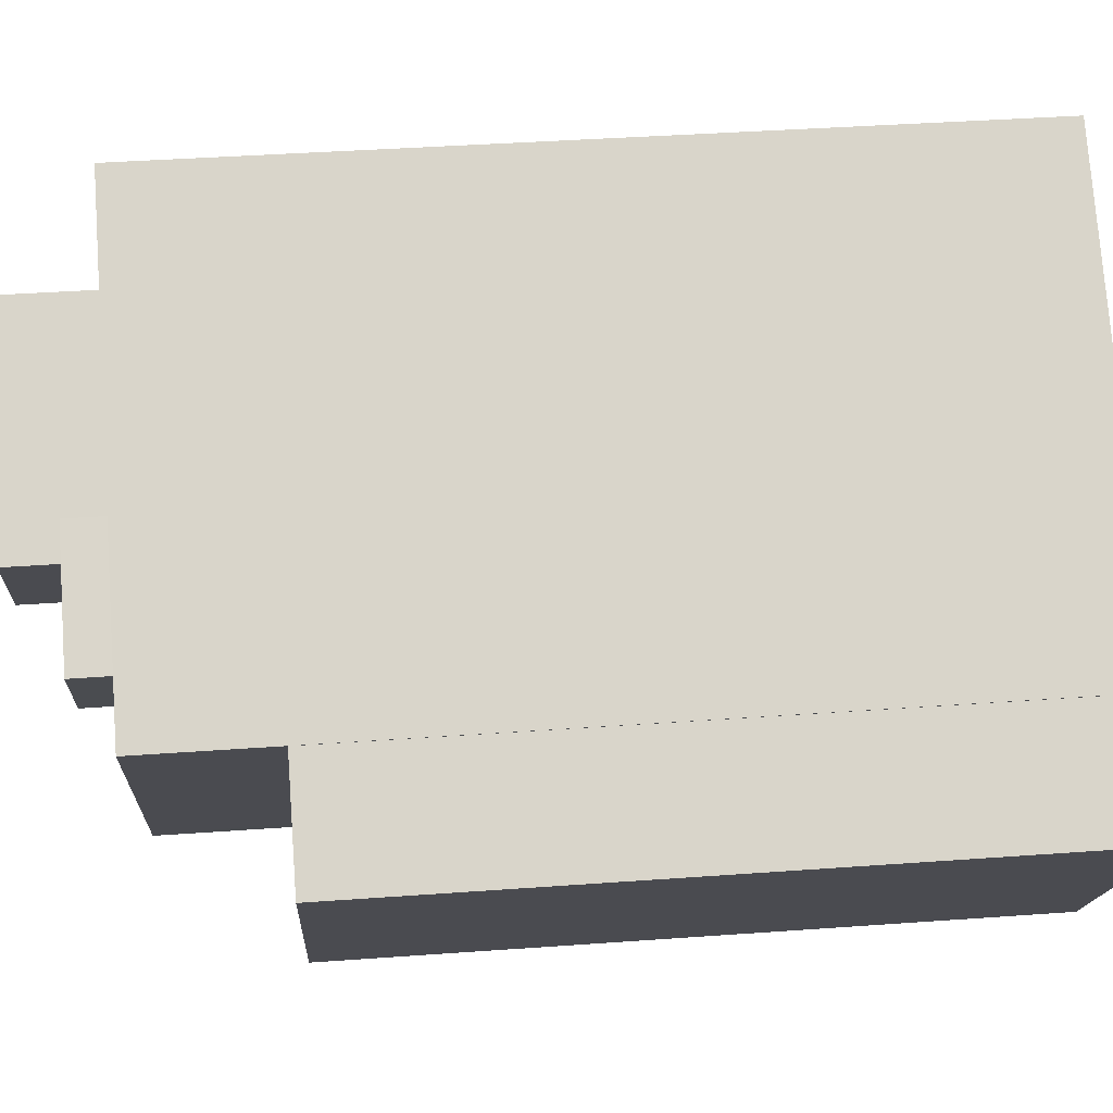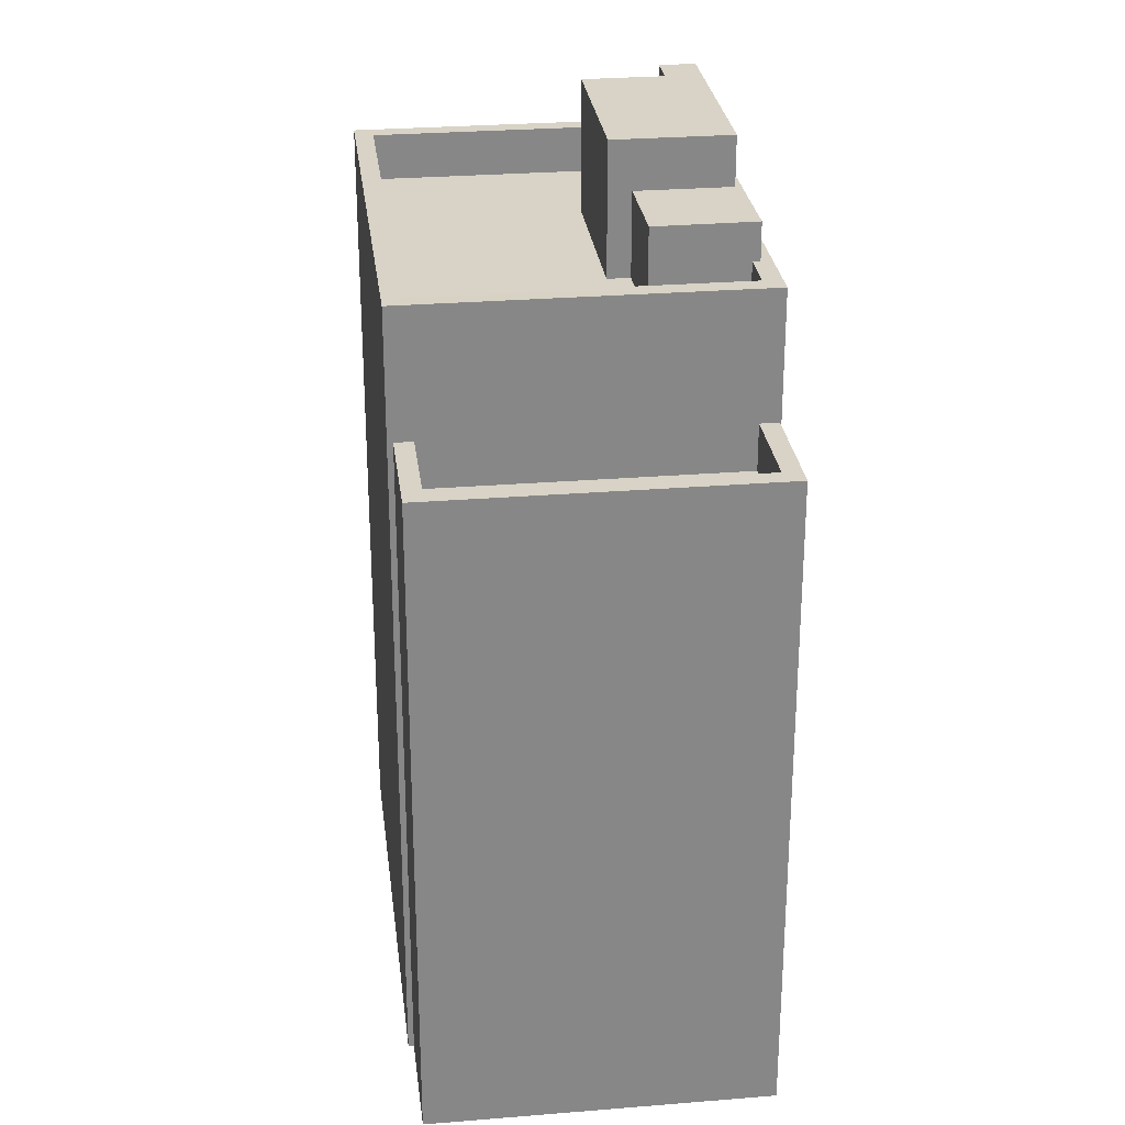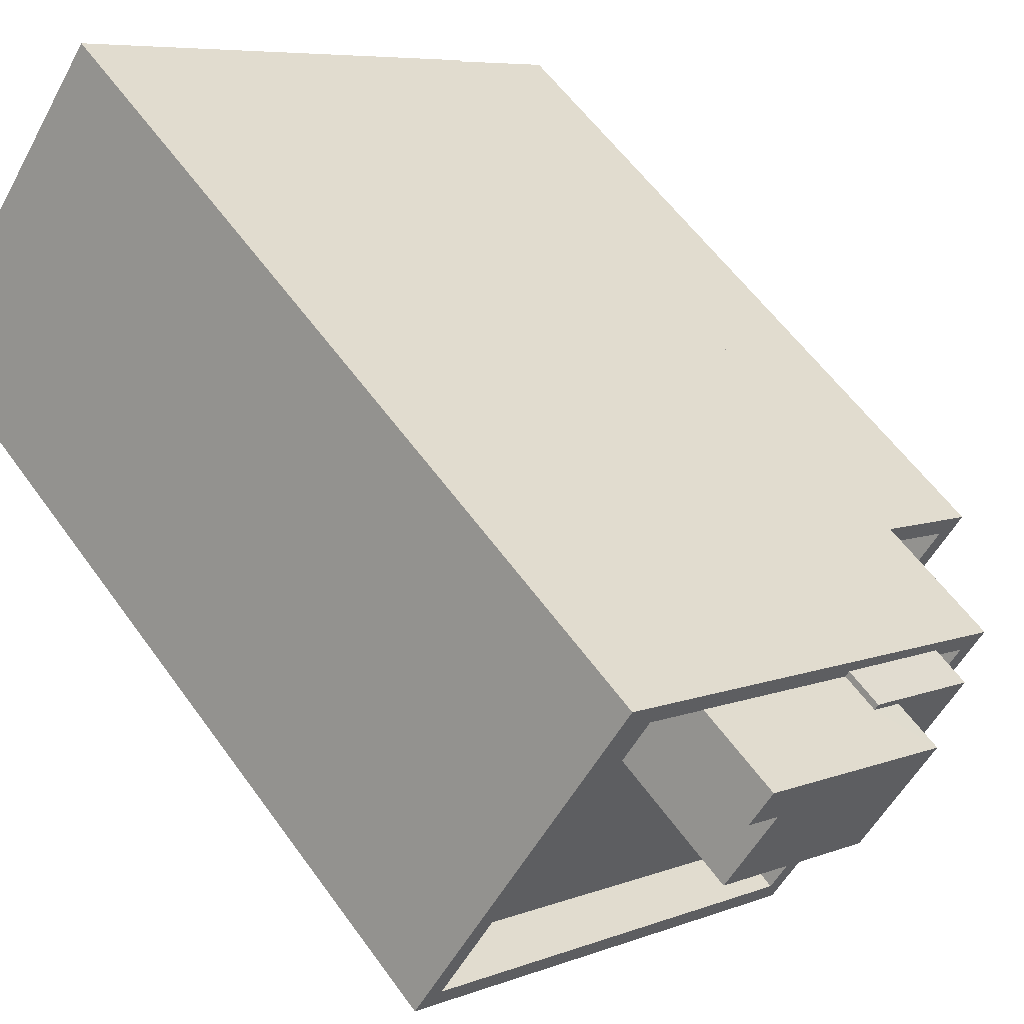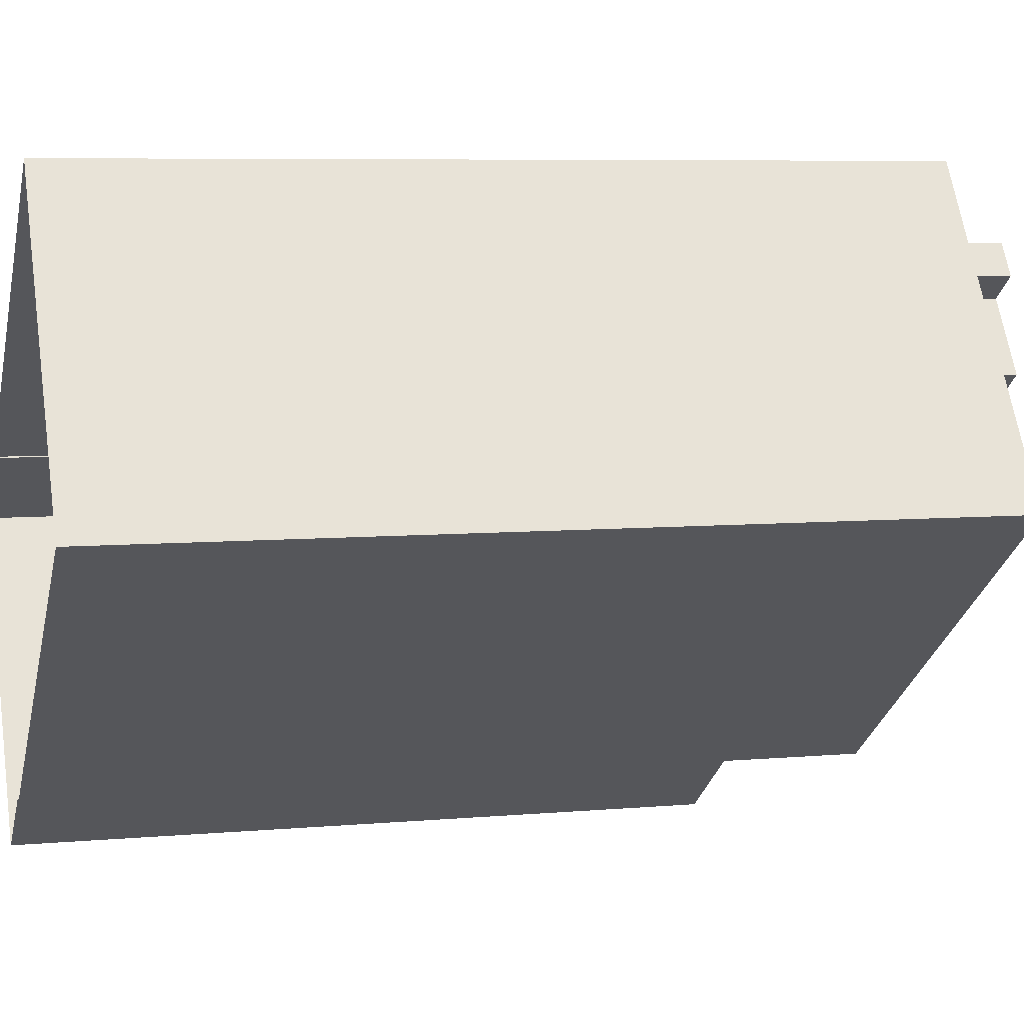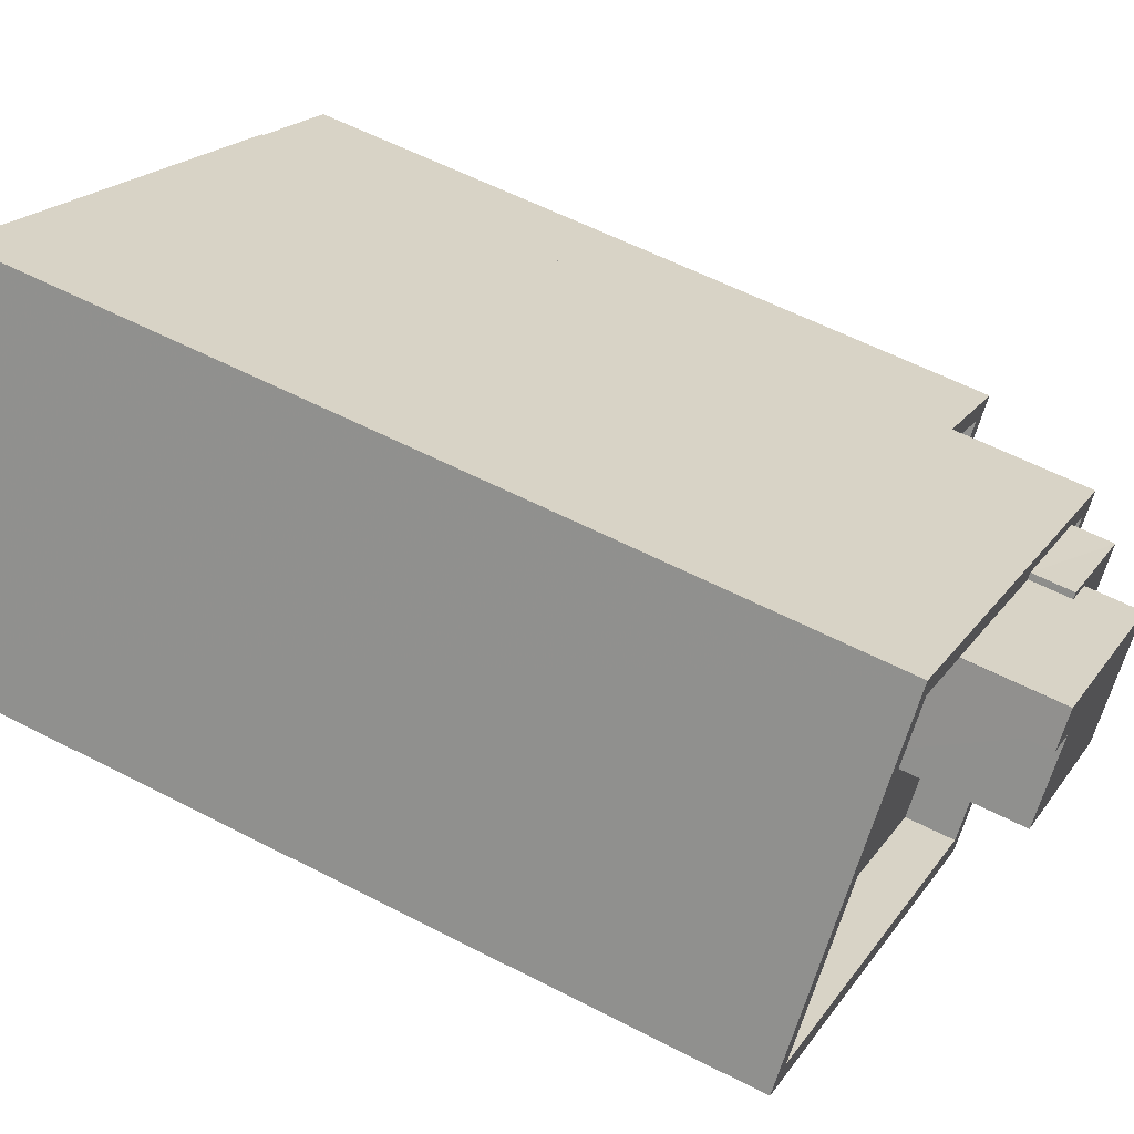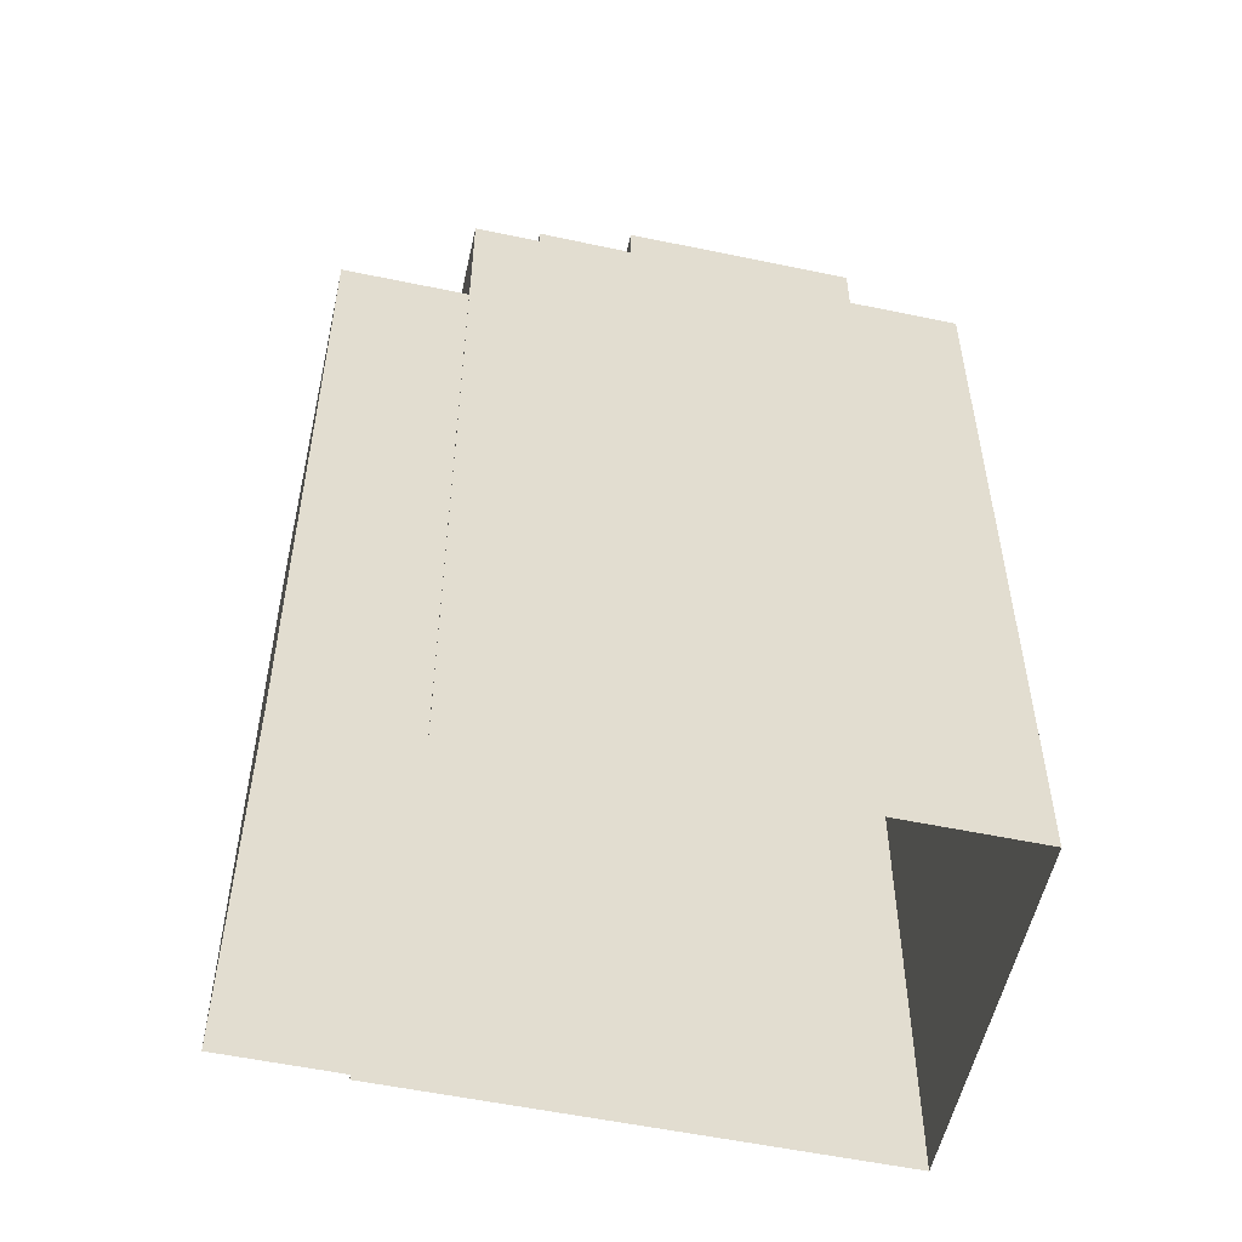
<metadata>
{"format":"obj","ext":"obj","renderer":"f3d","projection":"perspective","resolution":1024,"background":"white","views":[{"elev":39.8,"azim":84.9,"up":"+Y"},{"elev":27.9,"azim":47.7,"up":"+Z"},{"elev":57.8,"azim":-35.2,"up":"+Y"},{"elev":6.7,"azim":-104.9,"up":"+Y"},{"elev":57.2,"azim":-61.5,"up":"+Y"},{"elev":-54.7,"azim":132.2,"up":"+Z"}]}
</metadata>
<code>
v -6850 -3.725e+04 20.08
v -6850 -3.725e+04 20.89
v -6848 -3.725e+04 20.89
v -6848 -3.725e+04 20.08
v -6848 -3.725e+04 20.08
v -6849 -3.725e+04 20.89
v -6849 -3.725e+04 19.08
v -6848 -3.725e+04 19.08
v -6850 -3.725e+04 20.89
v -6850 -3.725e+04 19.08
v -6850 -3.725e+04 20.08
v -6850 -3.725e+04 20.89
v -6849 -3.725e+04 21.94
v -6853 -3.724e+04 21.94
v -6853 -3.724e+04 20.08
v -6849 -3.725e+04 20.89
v -6853 -3.724e+04 19.08
v -6854 -3.724e+04 19.08
v -6853 -3.724e+04 20.08
v -6854 -3.724e+04 21.94
v -6851 -3.725e+04 19.08
v -6851 -3.725e+04 21.94
v -6854 -3.725e+04 19.08
v -6854 -3.725e+04 21.94
v -6853 -3.724e+04 21.94
v -6853 -3.724e+04 19.08
v -6855 -3.724e+04 20.09
v -6858 -3.725e+04 19.09
v -6855 -3.724e+04 19.09
v -6858 -3.725e+04 20.09
v -6847 -3.725e+04 19.08
v -6847 -3.725e+04 20.08
v -6851 -3.725e+04 19.08
v -6851 -3.725e+04 20.08
v -6846 -3.725e+04 3.067
v -6846 -3.725e+04 3.067
v -6846 -3.725e+04 17.33
v -6846 -3.725e+04 20.08
v -6851 -3.725e+04 3.067
v -6851 -3.725e+04 17.33
v -6851 -3.725e+04 3.067
v -6850 -3.725e+04 17.33
v -6851 -3.725e+04 20.08
v -6850 -3.725e+04 16.33
v -6847 -3.725e+04 16.33
v -6847 -3.725e+04 17.33
v -6855 -3.724e+04 3.07
v -6855 -3.724e+04 20.09
v -6859 -3.725e+04 20.09
v -6859 -3.725e+04 3.07
v -6845 -3.725e+04 16.33
v -6845 -3.725e+04 17.33
v -6849 -3.726e+04 16.33
v -6849 -3.726e+04 17.33
v -6844 -3.725e+04 17.33
v -6844 -3.725e+04 3.066
v -6848 -3.726e+04 3.066
v -6848 -3.726e+04 17.33
f 50 47 39
f 41 50 39
f 47 36 35
f 39 35 57
f 57 35 56
f 47 35 39
f 1 2 3
f 4 1 3
f 4 3 5
f 3 6 5
f 5 7 8
f 5 6 7
f 6 9 10
f 7 6 10
f 11 2 1
f 11 12 2
f 13 12 14
f 14 12 15
f 13 16 12
f 15 12 11
f 17 18 19
f 15 19 14
f 14 19 20
f 19 18 20
f 16 13 9
f 10 9 21
f 21 9 22
f 9 13 22
f 23 21 22
f 24 23 22
f 25 23 24
f 25 26 23
f 18 26 25
f 20 18 25
f 27 28 29
f 27 30 28
f 19 27 29
f 17 19 29
f 8 31 32
f 5 8 32
f 33 32 31
f 33 34 32
f 34 33 28
f 30 34 28
f 35 36 37
f 36 38 37
f 39 40 41
f 42 38 43
f 44 45 46
f 41 40 43
f 37 38 46
f 44 46 42
f 40 42 43
f 46 38 42
f 38 47 48
f 38 36 47
f 43 49 50
f 41 43 50
f 48 47 50
f 49 48 50
f 45 51 52
f 46 45 52
f 52 51 53
f 54 52 53
f 44 54 53
f 44 42 54
f 35 55 56
f 35 37 55
f 55 57 56
f 55 58 57
f 39 57 58
f 40 39 58
f 9 6 16
f 12 16 2
f 2 16 3
f 16 6 3
f 20 25 14
f 14 25 13
f 13 25 22
f 25 24 22
f 31 7 33
f 33 21 28
f 28 23 29
f 31 8 7
f 29 18 17
f 18 23 26
f 10 21 7
f 21 23 28
f 7 21 33
f 29 23 18
f 5 32 4
f 32 38 4
f 19 15 27
f 27 15 48
f 1 38 48
f 15 11 1
f 4 38 1
f 15 1 48
f 48 49 27
f 34 43 38
f 32 34 38
f 49 43 34
f 27 49 30
f 30 49 34
f 45 53 51
f 45 44 53
f 52 37 46
f 37 52 55
f 55 52 58
f 40 54 42
f 58 54 40
f 52 54 58

</code>
